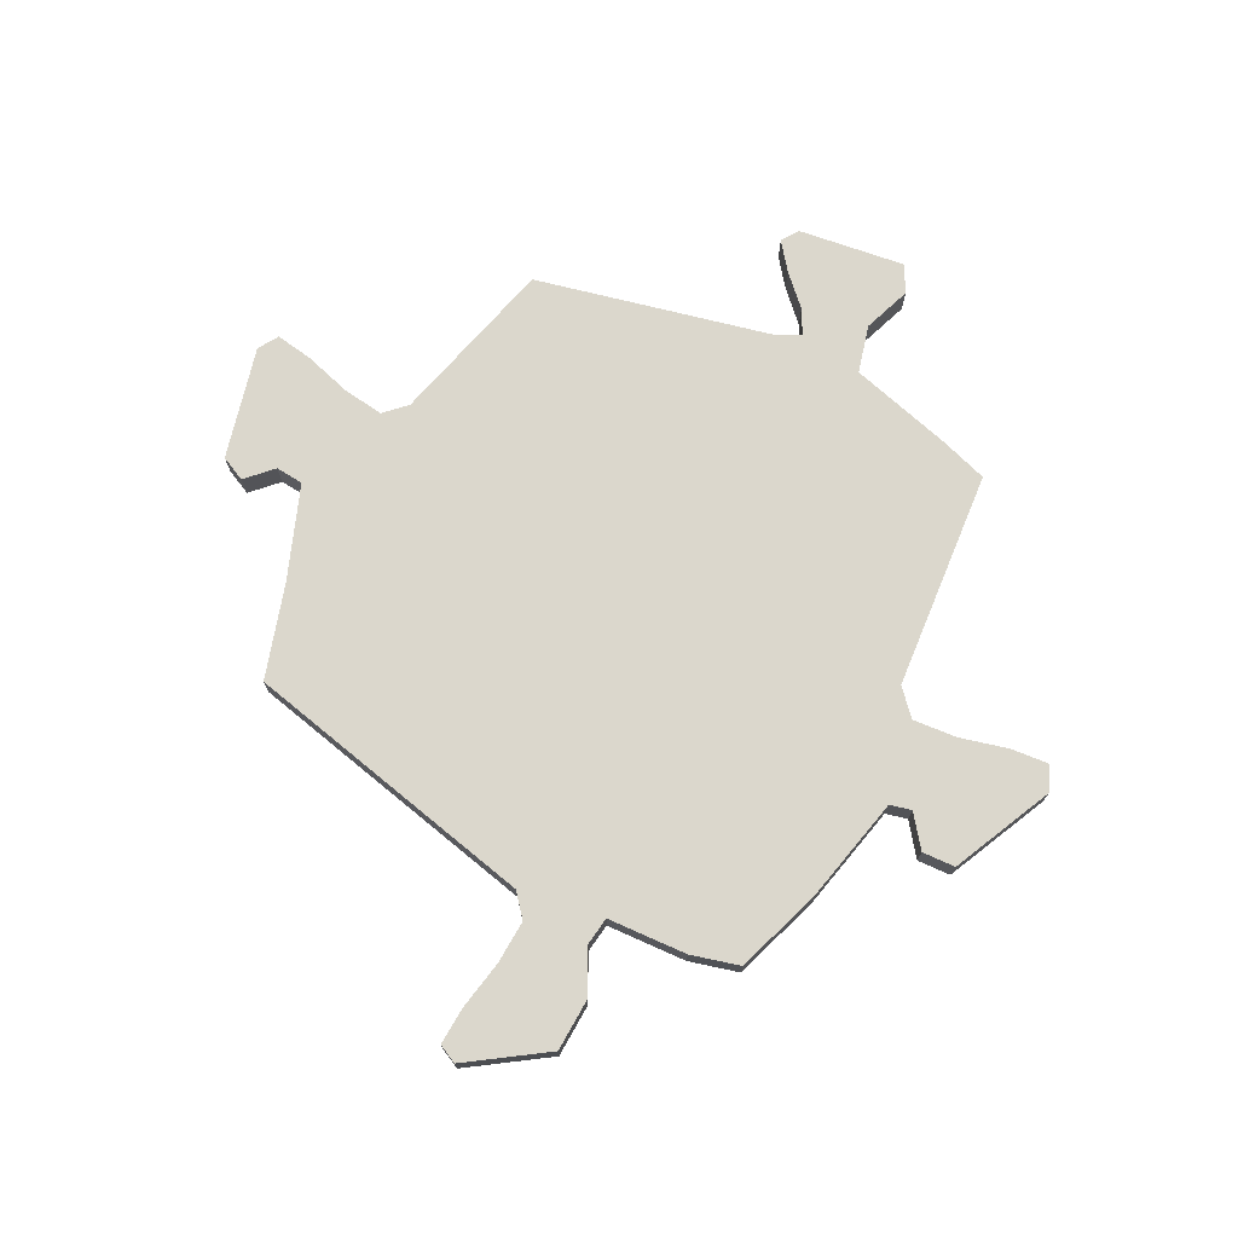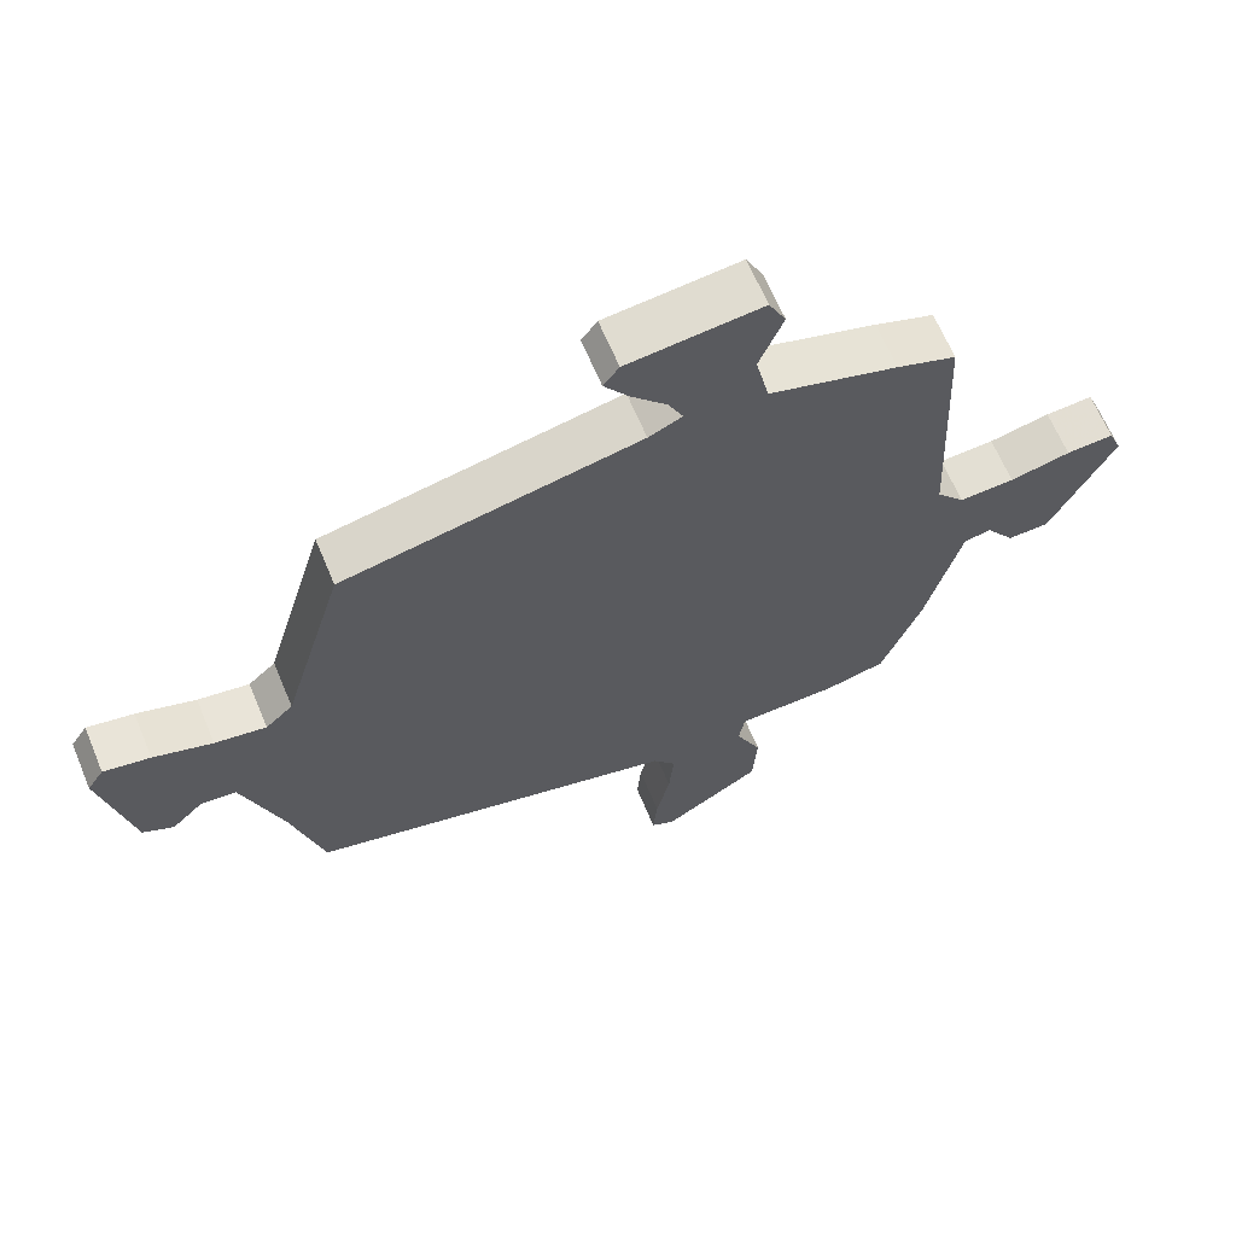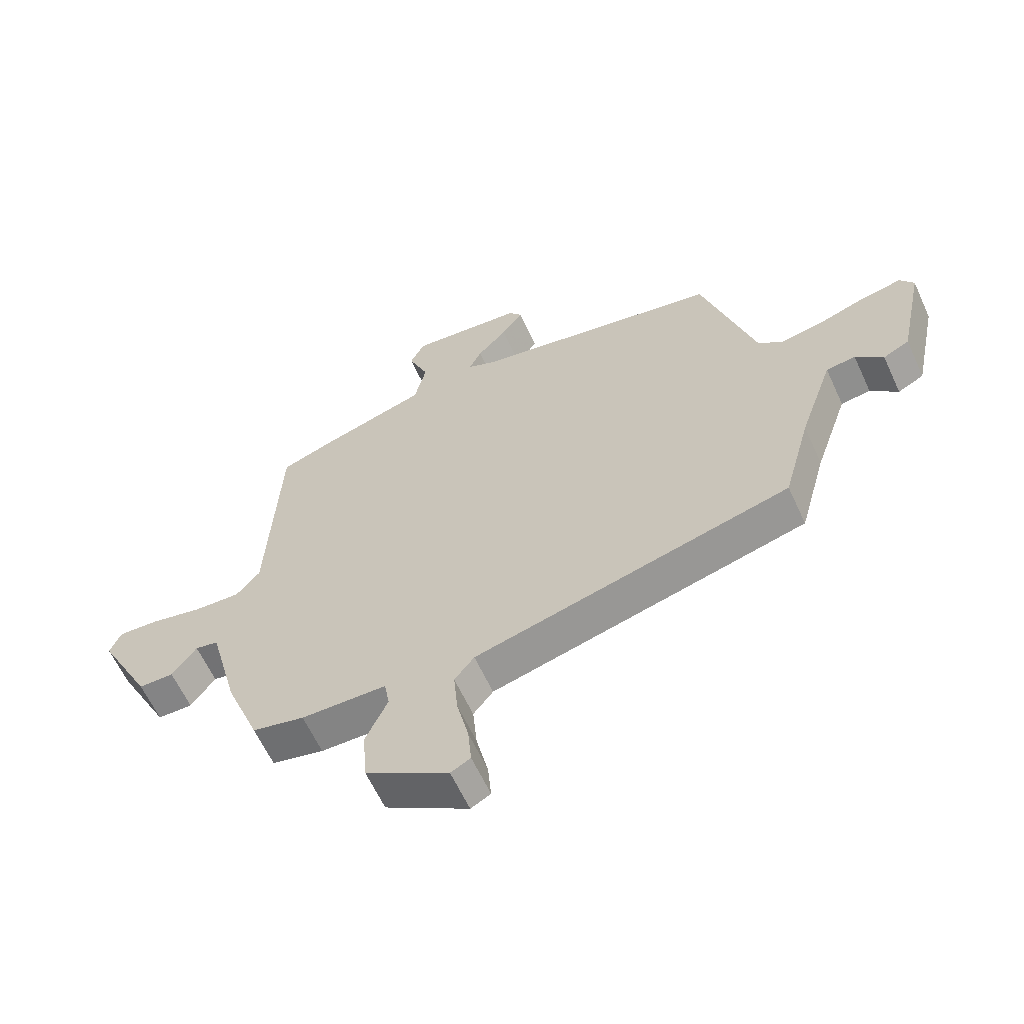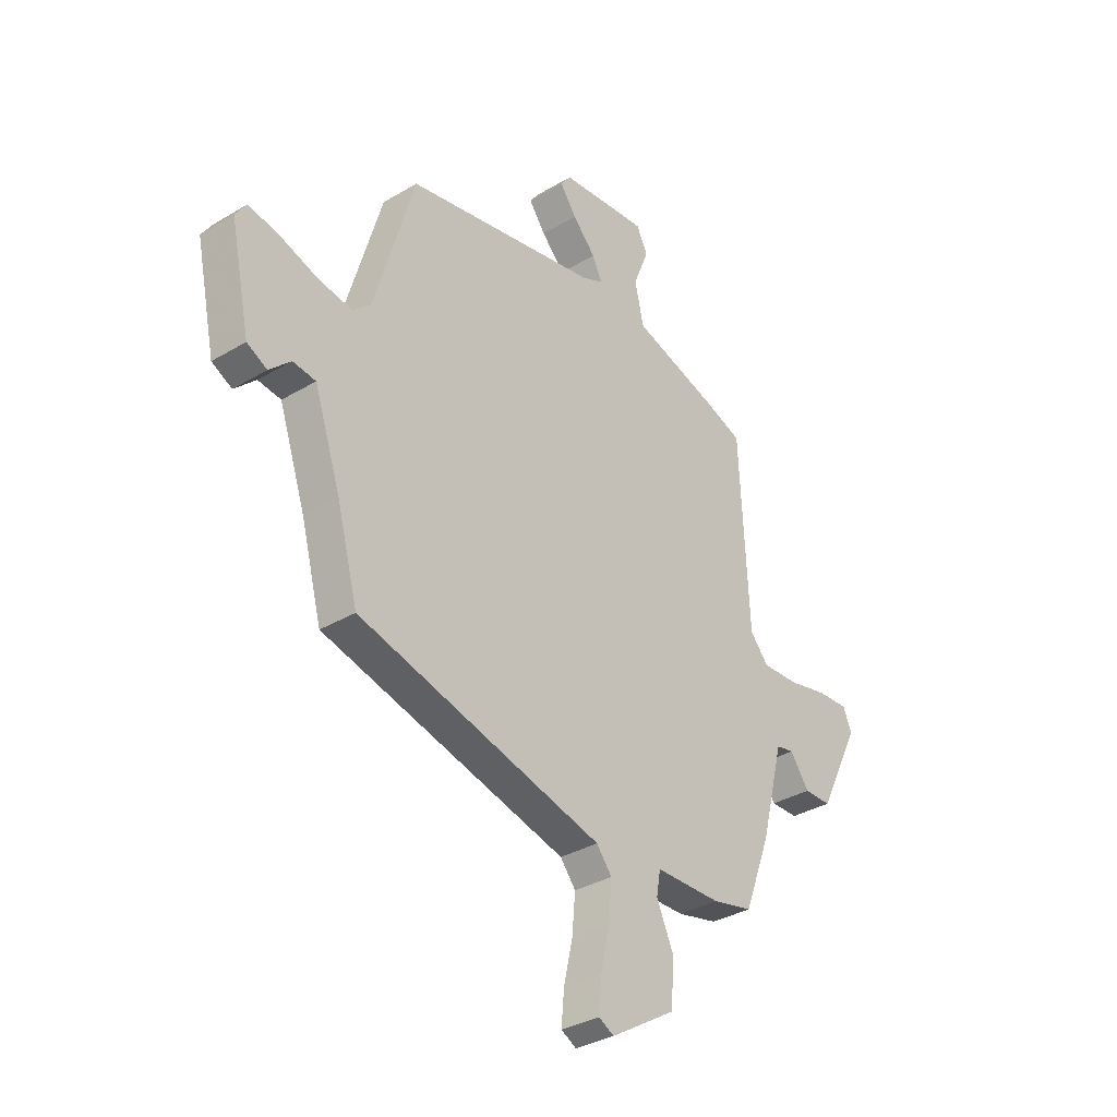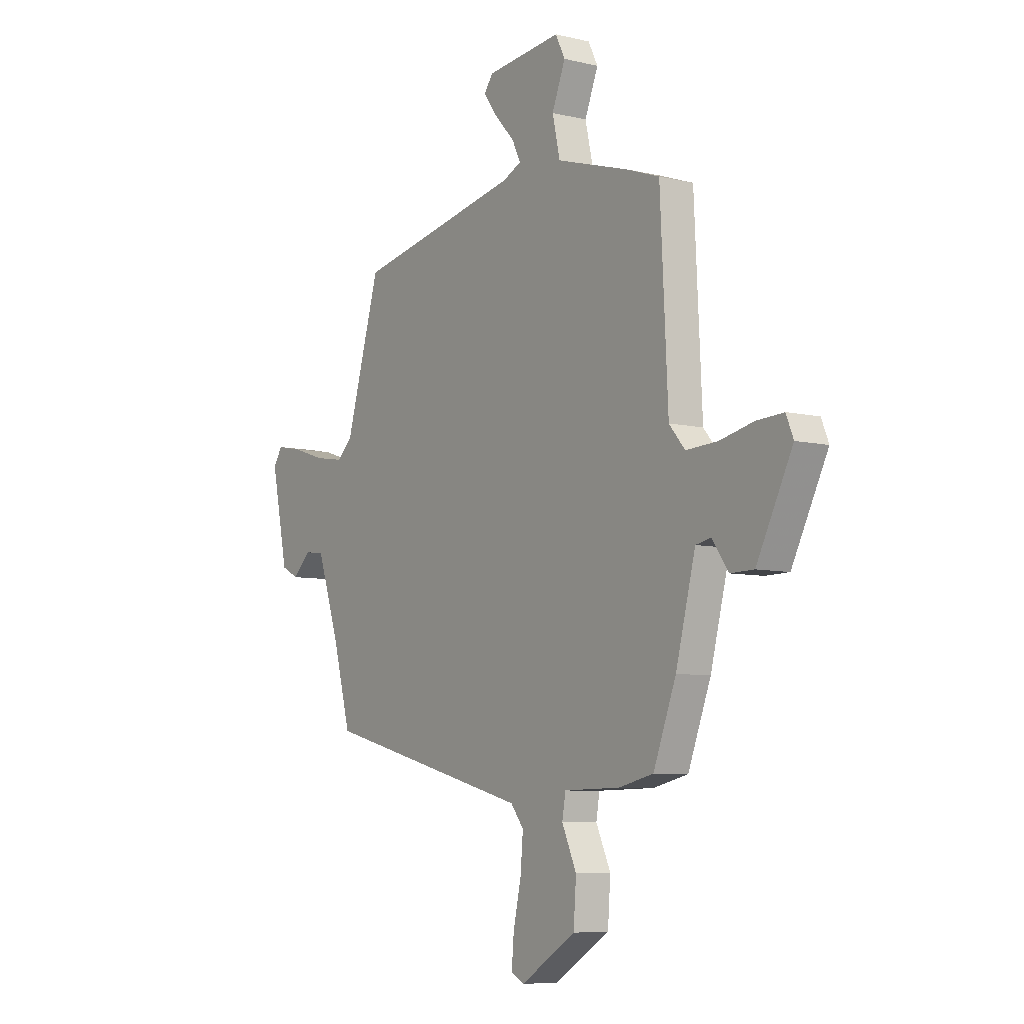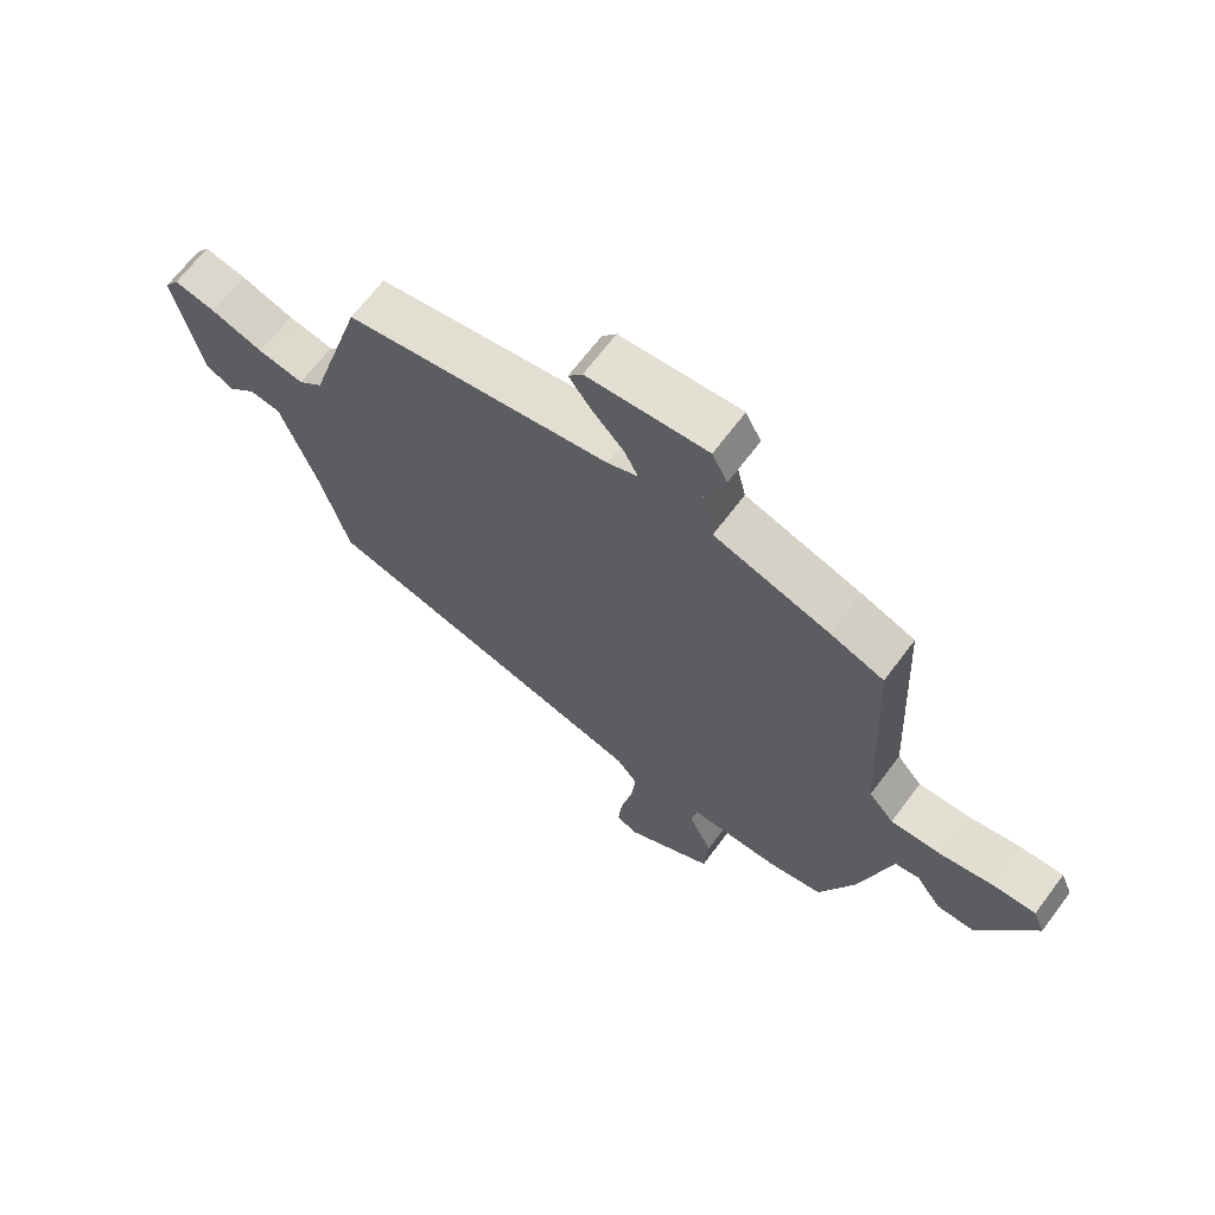
<metadata>
{"format":"obj","ext":"obj","renderer":"f3d","projection":"perspective","resolution":1024,"background":"white","views":[{"elev":73.3,"azim":-154.8,"up":"+Y"},{"elev":64.7,"azim":157.4,"up":"+Z"},{"elev":-62.0,"azim":24.7,"up":"+Z"},{"elev":-34.1,"azim":129.0,"up":"+Z"},{"elev":-7.1,"azim":-124.6,"up":"+Z"},{"elev":67.2,"azim":-143.1,"up":"+Z"}]}
</metadata>
<code>
v -0.475 0.07 -0.498
v -0.534 0.07 -0.344
v -0.585 0.07 -0.146
v -0.625 0.07 -0.138
v -0.667 0.07 -0.197
v -0.728 0.07 -0.196
v -0.821 0.07 -0.012
v -0.802 0.07 0.034
v -0.732 0.07 0.03
v -0.643 0.07 0.01
v -0.562 0.07 0.006
v -0.521 0.07 0.054
v -0.501 0.07 0.46
v -0.414 0.07 0.491
v -0.226 0.07 0.548
v -0.206 0.07 0.636
v -0.241 0.07 0.723
v -0.216 0.07 0.773
v -0.02 0.07 0.753
v 0.003 0.07 0.722
v -0.034 0.07 0.671
v -0.085 0.07 0.616
v -0.107 0.07 0.571
v -0.058 0.07 0.549
v 0.374 0.07 0.463
v 0.464 0.07 0.155
v 0.504 0.07 0.119
v 0.579 0.07 0.131
v 0.665 0.07 0.159
v 0.733 0.07 0.172
v 0.757 0.07 0.136
v 0.713 0.07 -0.072
v 0.668 0.07 -0.095
v 0.621 0.07 -0.05
v 0.57 0.07 -0.056
v 0.511 0.07 -0.229
v 0.464 0.07 -0.403
v -0.081 0.07 -0.542
v -0.115 0.07 -0.585
v -0.108 0.07 -0.666
v -0.088 0.07 -0.756
v -0.082 0.07 -0.825
v -0.116 0.07 -0.843
v -0.26 0.07 -0.753
v -0.267 0.07 -0.657
v -0.229 0.07 -0.574
v -0.238 0.07 -0.522
v -0.385 0.07 -0.519
v -0.475 0 -0.498
v -0.534 0 -0.344
v -0.585 0 -0.146
v -0.625 0 -0.138
v -0.667 0 -0.197
v -0.728 0 -0.196
v -0.821 0 -0.012
v -0.802 0 0.034
v -0.732 0 0.03
v -0.643 0 0.01
v -0.562 0 0.006
v -0.521 0 0.054
v -0.501 0 0.46
v -0.414 0 0.491
v -0.226 0 0.548
v -0.206 0 0.636
v -0.241 0 0.723
v -0.216 0 0.773
v -0.02 0 0.753
v 0.003 0 0.722
v -0.034 0 0.671
v -0.085 0 0.616
v -0.107 0 0.571
v -0.058 0 0.549
v 0.374 0 0.463
v 0.464 0 0.155
v 0.504 0 0.119
v 0.579 0 0.131
v 0.665 0 0.159
v 0.733 0 0.172
v 0.757 0 0.136
v 0.713 0 -0.072
v 0.668 0 -0.095
v 0.621 0 -0.05
v 0.57 0 -0.056
v 0.511 0 -0.229
v 0.464 0 -0.403
v -0.081 0 -0.542
v -0.115 0 -0.585
v -0.108 0 -0.666
v -0.088 0 -0.756
v -0.082 0 -0.825
v -0.116 0 -0.843
v -0.26 0 -0.753
v -0.267 0 -0.657
v -0.229 0 -0.574
v -0.238 0 -0.522
v -0.385 0 -0.519
f 1 2 3
f 48 1 3
f 47 48 3
f 44 45 46
f 43 44 46
f 42 43 46
f 41 42 46
f 40 41 46
f 39 40 46 47
f 38 39 47 3
f 36 37 38 3
f 32 33 34
f 31 32 34
f 30 31 34
f 29 30 34
f 28 29 34
f 27 28 34 35
f 36 3 4
f 35 36 4
f 27 35 4
f 26 27 4
f 20 21 22
f 19 20 22
f 18 19 22
f 17 18 22
f 16 17 22
f 15 16 22 23
f 15 23 24
f 14 15 24
f 13 14 24
f 12 13 24
f 8 9 10
f 7 8 10
f 6 7 10
f 5 6 10
f 4 5 10
f 4 10 11
f 24 25 26
f 12 24 26
f 11 12 26
f 4 11 26
f 51 50 49
f 51 49 96
f 51 96 95
f 94 93 92
f 94 92 91
f 94 91 90
f 94 90 89
f 94 89 88
f 95 94 88 87
f 51 95 87 86
f 51 86 85 84
f 82 81 80
f 82 80 79
f 82 79 78
f 82 78 77
f 82 77 76
f 83 82 76 75
f 52 51 84
f 52 84 83
f 52 83 75
f 52 75 74
f 70 69 68
f 70 68 67
f 70 67 66
f 70 66 65
f 70 65 64
f 71 70 64 63
f 72 71 63
f 72 63 62
f 72 62 61
f 72 61 60
f 58 57 56
f 58 56 55
f 58 55 54
f 58 54 53
f 58 53 52
f 59 58 52
f 74 73 72
f 74 72 60
f 74 60 59
f 74 59 52
f 1 49 50 2
f 2 50 51 3
f 3 51 52 4
f 4 52 53 5
f 5 53 54 6
f 6 54 55 7
f 7 55 56 8
f 8 56 57 9
f 9 57 58 10
f 10 58 59 11
f 11 59 60 12
f 12 60 61 13
f 13 61 62 14
f 14 62 63 15
f 15 63 64 16
f 16 64 65 17
f 17 65 66 18
f 18 66 67 19
f 19 67 68 20
f 20 68 69 21
f 21 69 70 22
f 22 70 71 23
f 23 71 72 24
f 24 72 73 25
f 25 73 74 26
f 26 74 75 27
f 27 75 76 28
f 28 76 77 29
f 29 77 78 30
f 30 78 79 31
f 31 79 80 32
f 32 80 81 33
f 33 81 82 34
f 34 82 83 35
f 35 83 84 36
f 36 84 85 37
f 37 85 86 38
f 38 86 87 39
f 39 87 88 40
f 40 88 89 41
f 41 89 90 42
f 42 90 91 43
f 43 91 92 44
f 44 92 93 45
f 45 93 94 46
f 46 94 95 47
f 47 95 96 48
f 48 96 49 1

</code>
